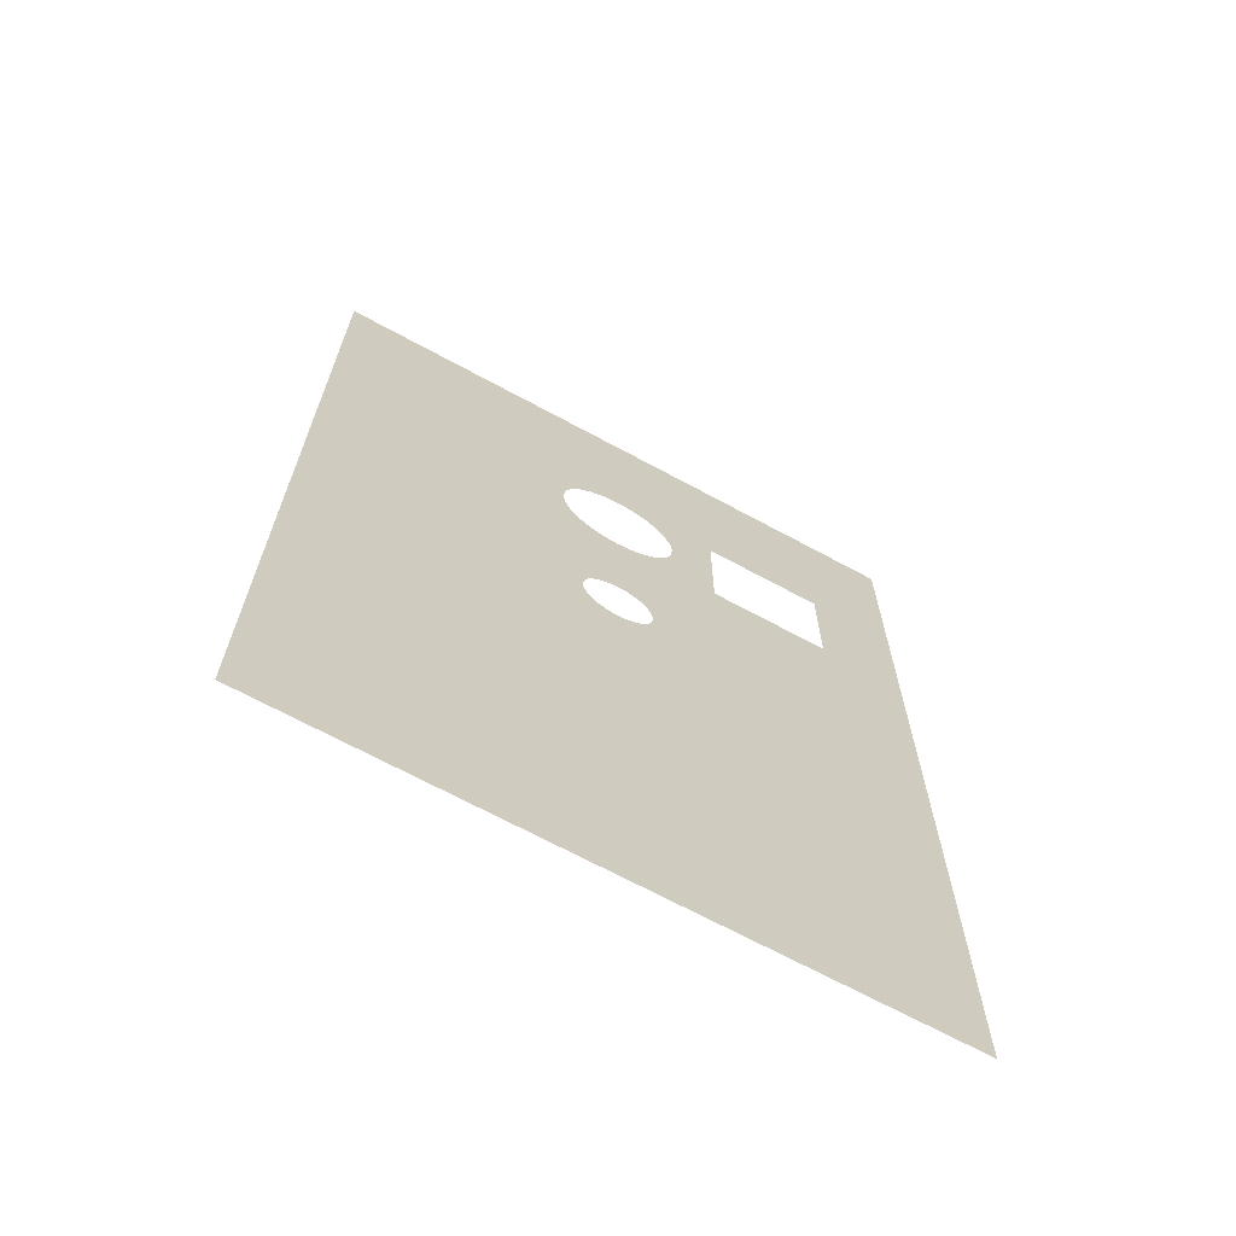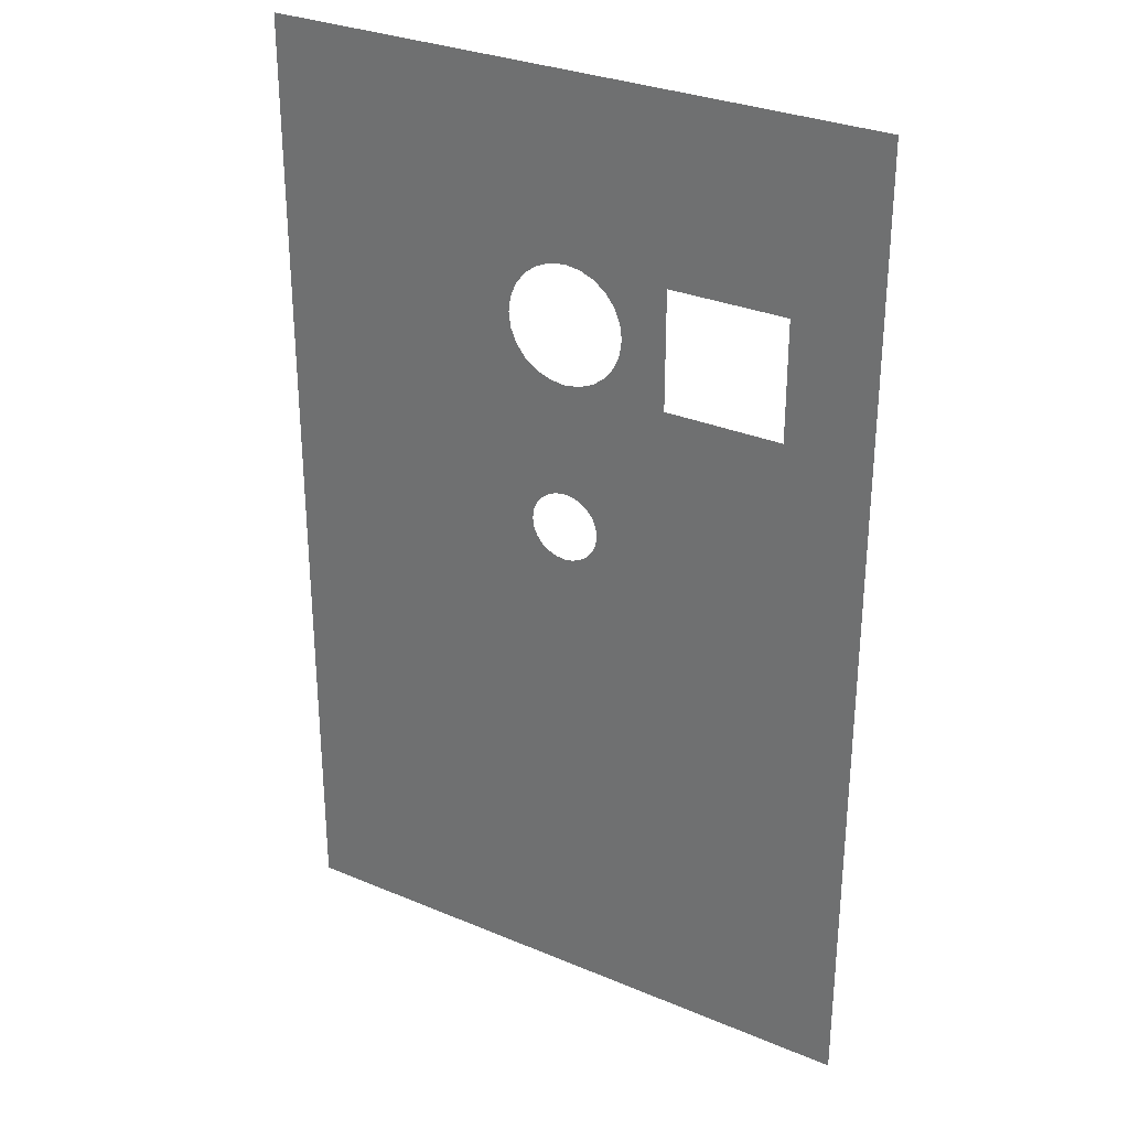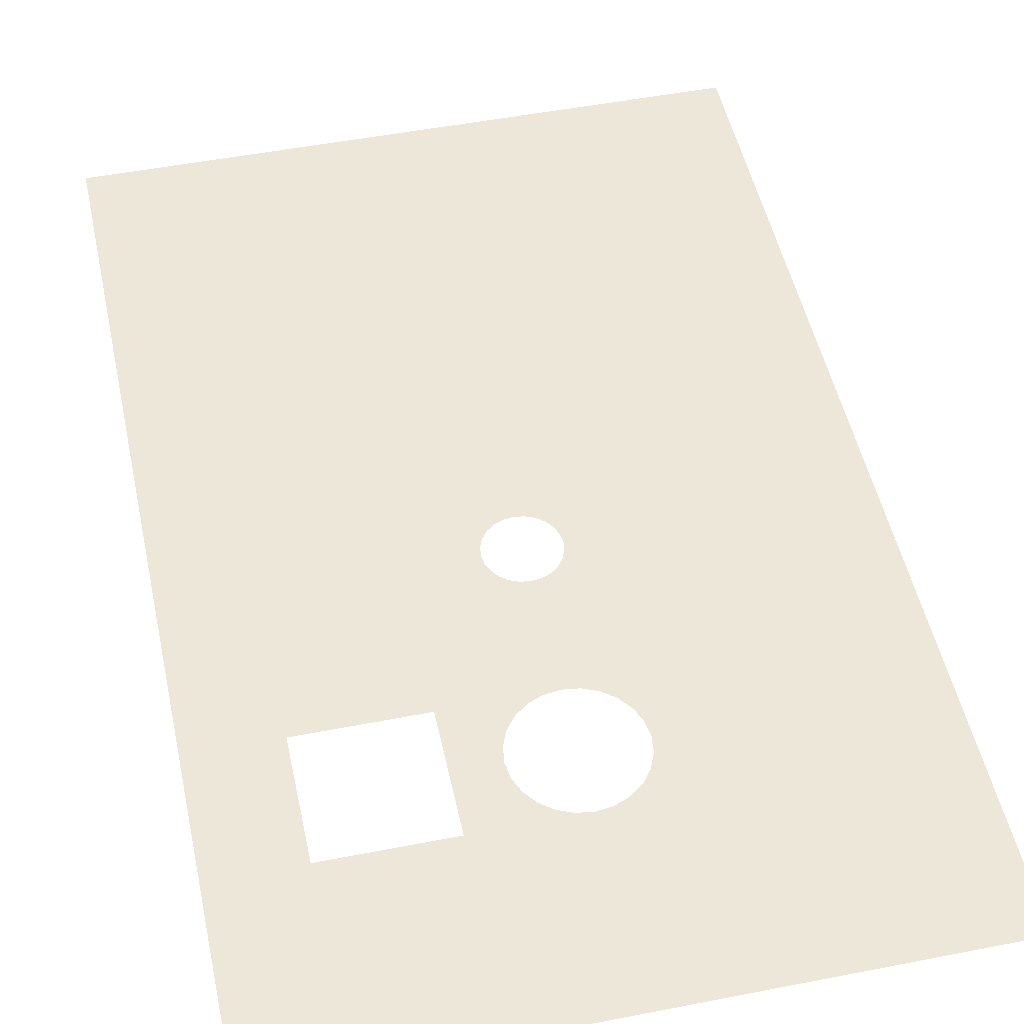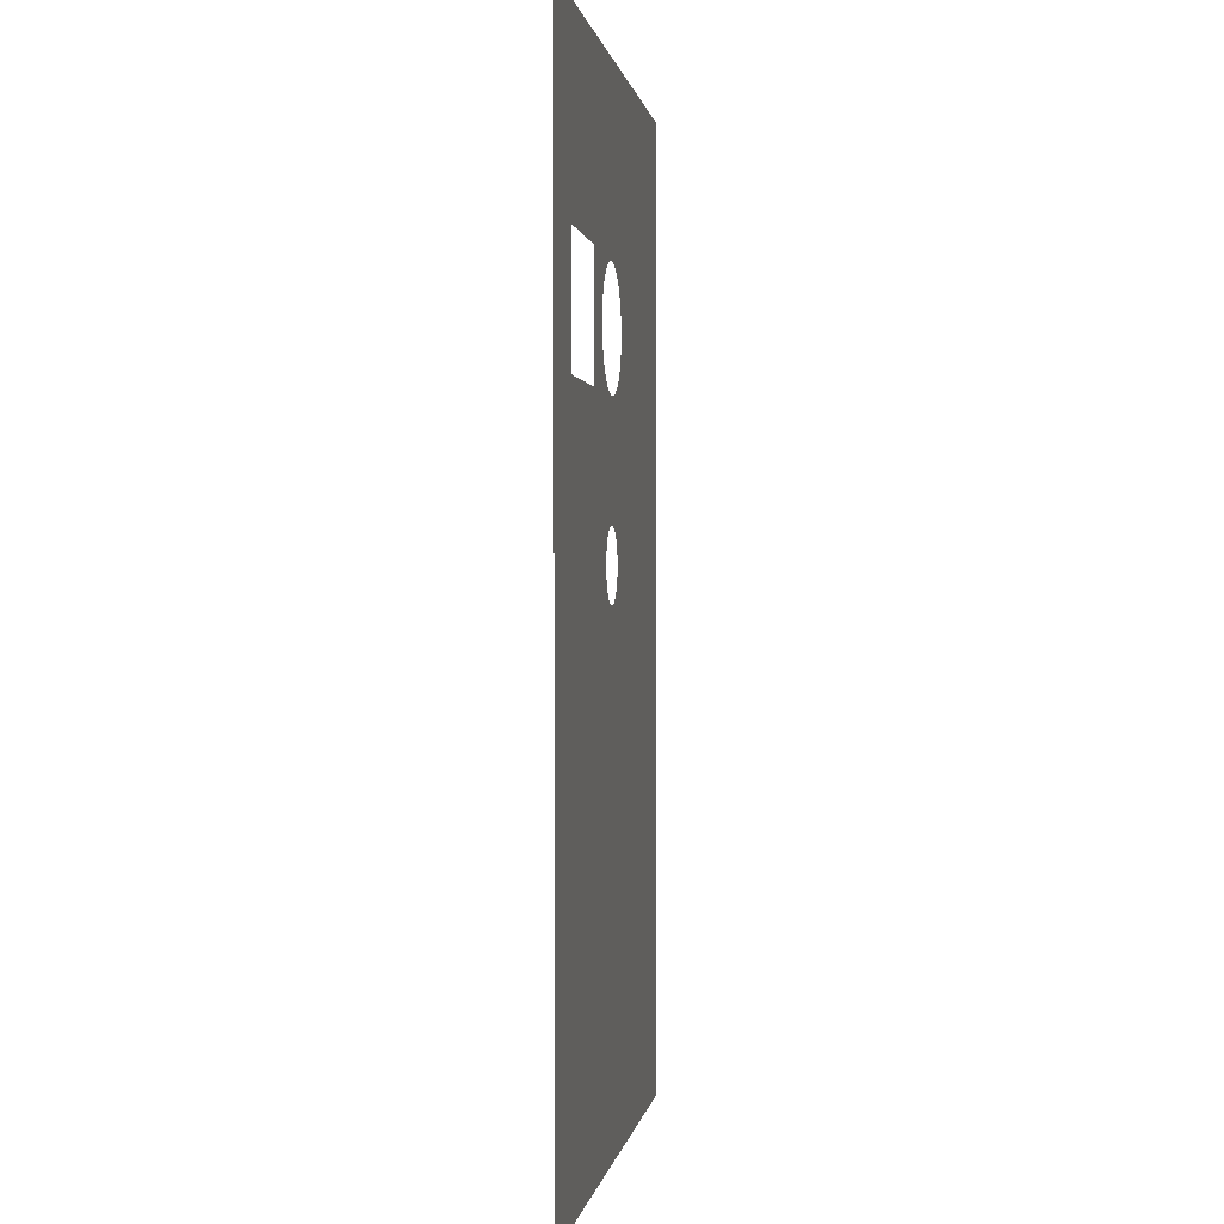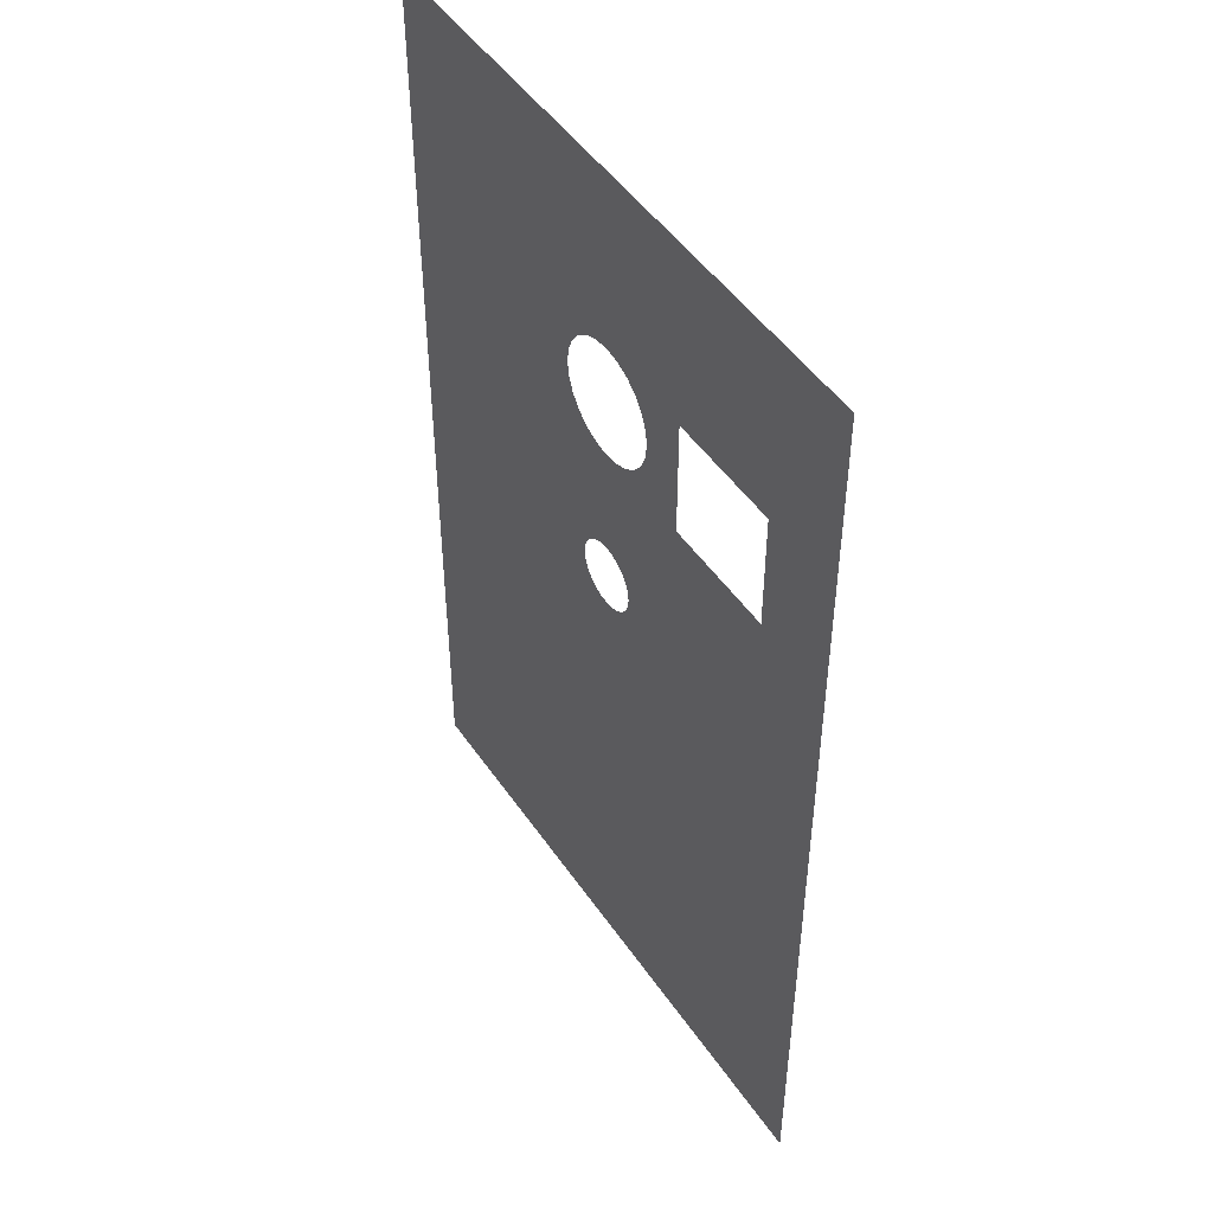
<metadata>
{"format":"obj","ext":"obj","renderer":"f3d","projection":"perspective","resolution":1024,"background":"white","views":[{"elev":-68.5,"azim":-28.5,"up":"+Y"},{"elev":30.4,"azim":31.3,"up":"+Y"},{"elev":50.2,"azim":167.9,"up":"+Z"},{"elev":0.4,"azim":98.2,"up":"+Y"},{"elev":48.3,"azim":57.2,"up":"+Y"}]}
</metadata>
<code>
o mesh33/mesh33-geometry/material_0/component_1#mesh33-geometry
v -0.4241 0.6452 0.3688
v -0.0428 0.3902 0.3688
v 0.4199 0.6452 0.3688
v -0.4241 -0.6869 0.3688
v -0.04396 0.01089 0.3688
v -0.4241 0.6452 0.3688
v -0.0428 0.3902 0.3688
v -0.4241 0.6452 0.3688
v -0.05965 0.3773 0.3688
v 0.4199 0.6452 0.3688
v -0.0428 0.3902 0.3688
v -0.02318 0.3984 0.3688
v 0.4199 0.6452 0.3688
v 0.3029 0.4011 0.3688
v 0.4199 -0.6869 0.3688
v -0.04396 0.01089 0.3688
v -0.4241 -0.6869 0.3688
v 0.4199 -0.6869 0.3688
v -0.4241 0.6452 0.3688
v -0.04396 0.01089 0.3688
v -0.04878 0.02254 0.3688
v -0.05965 0.3773 0.3688
v -0.4241 0.6452 0.3688
v -0.07258 0.3604 0.3688
v 0.4199 0.6452 0.3688
v -0.02318 0.3984 0.3688
v -0.002124 0.4011 0.3688
v 0.4199 0.6452 0.3688
v 0.1402 0.4011 0.3688
v 0.3029 0.4011 0.3688
v 0.3029 0.3604 0.3688
v 0.4199 -0.6869 0.3688
v 0.3029 0.4011 0.3688
v -0.04396 0.01089 0.3688
v 0.4199 -0.6869 0.3688
v -0.03628 0.000891 0.3688
v -0.4241 0.6452 0.3688
v -0.04878 0.02254 0.3688
v -0.05043 0.03505 0.3688
v -0.07258 0.3604 0.3688
v -0.4241 0.6452 0.3688
v -0.0807 0.3408 0.3688
v 0.4199 0.6452 0.3688
v -0.002124 0.4011 0.3688
v 0.01893 0.3984 0.3688
v 0.4199 0.6452 0.3688
v 0.06833 0.3604 0.3688
v 0.1402 0.4011 0.3688
v 0.3029 0.2384 0.3688
v 0.4199 -0.6869 0.3688
v 0.3029 0.3604 0.3688
v -0.03628 0.000891 0.3688
v 0.4199 -0.6869 0.3688
v -0.02628 -0.006785 0.3688
v -0.4241 0.6452 0.3688
v -0.05043 0.03505 0.3688
v -0.08348 0.3198 0.3688
v -0.0807 0.3408 0.3688
v -0.4241 0.6452 0.3688
v -0.08348 0.3198 0.3688
v 0.4199 0.6452 0.3688
v 0.01893 0.3984 0.3688
v 0.03855 0.3902 0.3688
v 0.4199 0.6452 0.3688
v 0.0554 0.3773 0.3688
v 0.06833 0.3604 0.3688
v 0.1402 0.4011 0.3688
v 0.06833 0.3604 0.3688
v 0.07645 0.3408 0.3688
v 0.1402 0.2384 0.3688
v 0.4199 -0.6869 0.3688
v 0.3029 0.2384 0.3688
v -0.02628 -0.006785 0.3688
v 0.4199 -0.6869 0.3688
v -0.01463 -0.01161 0.3688
v -0.08348 0.3198 0.3688
v -0.05043 0.03505 0.3688
v -0.0807 0.2987 0.3688
v 0.4199 0.6452 0.3688
v 0.03855 0.3902 0.3688
v 0.0554 0.3773 0.3688
v 0.1402 0.4011 0.3688
v 0.07645 0.3408 0.3688
v 0.07923 0.3198 0.3688
v 0.1402 0.4011 0.3688
v 0.1402 0.2384 0.3688
v 0.1402 0.3604 0.3688
v 0.07923 0.3198 0.3688
v 0.4199 -0.6869 0.3688
v 0.1402 0.2384 0.3688
v -0.01463 -0.01161 0.3688
v 0.4199 -0.6869 0.3688
v -0.002124 -0.01326 0.3688
v -0.0807 0.2987 0.3688
v -0.05043 0.03505 0.3688
v -0.07258 0.2791 0.3688
v 0.1402 0.4011 0.3688
v 0.07923 0.3198 0.3688
v 0.1402 0.2384 0.3688
v 0.07645 0.2987 0.3688
v 0.4199 -0.6869 0.3688
v 0.07923 0.3198 0.3688
v -0.002124 -0.01326 0.3688
v 0.4199 -0.6869 0.3688
v 0.01038 -0.01161 0.3688
v -0.0428 0.2493 0.3688
v -0.05043 0.03505 0.3688
v -0.04878 0.04755 0.3688
v -0.07258 0.2791 0.3688
v -0.05043 0.03505 0.3688
v -0.05965 0.2623 0.3688
v 0.06833 0.2791 0.3688
v 0.4199 -0.6869 0.3688
v 0.07645 0.2987 0.3688
v 0.01038 -0.01161 0.3688
v 0.4199 -0.6869 0.3688
v 0.02203 -0.006785 0.3688
v -0.05043 0.03505 0.3688
v -0.0428 0.2493 0.3688
v -0.05965 0.2623 0.3688
v -0.0428 0.2493 0.3688
v -0.04878 0.04755 0.3688
v -0.04396 0.0592 0.3688
v 0.0554 0.2623 0.3688
v 0.4199 -0.6869 0.3688
v 0.06833 0.2791 0.3688
v 0.02203 -0.006785 0.3688
v 0.4199 -0.6869 0.3688
v 0.03203 0.000891 0.3688
v -0.0428 0.2493 0.3688
v -0.04396 0.0592 0.3688
v -0.03628 0.0692 0.3688
v 0.04618 0.03505 0.3688
v 0.4199 -0.6869 0.3688
v 0.0554 0.2623 0.3688
v 0.03203 0.000891 0.3688
v 0.4199 -0.6869 0.3688
v 0.03971 0.01089 0.3688
v -0.0428 0.2493 0.3688
v -0.03628 0.0692 0.3688
v -0.02318 0.2412 0.3688
v 0.04453 0.02254 0.3688
v 0.4199 -0.6869 0.3688
v 0.04618 0.03505 0.3688
v 0.0554 0.2623 0.3688
v 0.04453 0.04755 0.3688
v 0.04618 0.03505 0.3688
v 0.03971 0.01089 0.3688
v 0.4199 -0.6869 0.3688
v 0.04453 0.02254 0.3688
v -0.02318 0.2412 0.3688
v -0.03628 0.0692 0.3688
v -0.02628 0.07688 0.3688
v 0.0554 0.2623 0.3688
v 0.03971 0.0592 0.3688
v 0.04453 0.04755 0.3688
v 0.03855 0.2493 0.3688
v 0.03971 0.0592 0.3688
v 0.0554 0.2623 0.3688
v -0.02318 0.2412 0.3688
v -0.02628 0.07688 0.3688
v -0.01463 0.0817 0.3688
v 0.03855 0.2493 0.3688
v 0.03203 0.0692 0.3688
v 0.03971 0.0592 0.3688
v -0.02318 0.2412 0.3688
v -0.01463 0.0817 0.3688
v -0.002124 0.2384 0.3688
v 0.01893 0.2412 0.3688
v 0.02203 0.07688 0.3688
v 0.03855 0.2493 0.3688
v 0.03855 0.2493 0.3688
v 0.02203 0.07688 0.3688
v 0.03203 0.0692 0.3688
v -0.002124 0.2384 0.3688
v -0.01463 0.0817 0.3688
v -0.002124 0.08335 0.3688
v 0.01893 0.2412 0.3688
v 0.01038 0.0817 0.3688
v 0.02203 0.07688 0.3688
v -0.002124 0.2384 0.3688
v -0.002124 0.08335 0.3688
v 0.01038 0.0817 0.3688
v -0.002124 0.2384 0.3688
v 0.01038 0.0817 0.3688
v 0.01893 0.2412 0.3688
v 0.4199 0.6452 0.3688
v -0.0428 0.3902 0.3688
v -0.4241 0.6452 0.3688
v -0.4241 0.6452 0.3688
v -0.04396 0.01089 0.3688
v -0.4241 -0.6869 0.3688
v -0.05965 0.3773 0.3688
v -0.4241 0.6452 0.3688
v -0.0428 0.3902 0.3688
v -0.02318 0.3984 0.3688
v -0.0428 0.3902 0.3688
v 0.4199 0.6452 0.3688
v 0.4199 -0.6869 0.3688
v 0.3029 0.4011 0.3688
v 0.4199 0.6452 0.3688
v 0.4199 -0.6869 0.3688
v -0.4241 -0.6869 0.3688
v -0.04396 0.01089 0.3688
v -0.04878 0.02254 0.3688
v -0.04396 0.01089 0.3688
v -0.4241 0.6452 0.3688
v -0.07258 0.3604 0.3688
v -0.4241 0.6452 0.3688
v -0.05965 0.3773 0.3688
v -0.002124 0.4011 0.3688
v -0.02318 0.3984 0.3688
v 0.4199 0.6452 0.3688
v 0.3029 0.4011 0.3688
v 0.1402 0.4011 0.3688
v 0.4199 0.6452 0.3688
v 0.3029 0.4011 0.3688
v 0.4199 -0.6869 0.3688
v 0.3029 0.3604 0.3688
v -0.03628 0.000891 0.3688
v 0.4199 -0.6869 0.3688
v -0.04396 0.01089 0.3688
v -0.05043 0.03505 0.3688
v -0.04878 0.02254 0.3688
v -0.4241 0.6452 0.3688
v -0.0807 0.3408 0.3688
v -0.4241 0.6452 0.3688
v -0.07258 0.3604 0.3688
v 0.01893 0.3984 0.3688
v -0.002124 0.4011 0.3688
v 0.4199 0.6452 0.3688
v 0.1402 0.4011 0.3688
v 0.06833 0.3604 0.3688
v 0.4199 0.6452 0.3688
v 0.3029 0.3604 0.3688
v 0.4199 -0.6869 0.3688
v 0.3029 0.2384 0.3688
v -0.02628 -0.006785 0.3688
v 0.4199 -0.6869 0.3688
v -0.03628 0.000891 0.3688
v -0.08348 0.3198 0.3688
v -0.05043 0.03505 0.3688
v -0.4241 0.6452 0.3688
v -0.08348 0.3198 0.3688
v -0.4241 0.6452 0.3688
v -0.0807 0.3408 0.3688
v 0.03855 0.3902 0.3688
v 0.01893 0.3984 0.3688
v 0.4199 0.6452 0.3688
v 0.06833 0.3604 0.3688
v 0.0554 0.3773 0.3688
v 0.4199 0.6452 0.3688
v 0.07645 0.3408 0.3688
v 0.06833 0.3604 0.3688
v 0.1402 0.4011 0.3688
v 0.3029 0.2384 0.3688
v 0.4199 -0.6869 0.3688
v 0.1402 0.2384 0.3688
v -0.01463 -0.01161 0.3688
v 0.4199 -0.6869 0.3688
v -0.02628 -0.006785 0.3688
v -0.0807 0.2987 0.3688
v -0.05043 0.03505 0.3688
v -0.08348 0.3198 0.3688
v 0.0554 0.3773 0.3688
v 0.03855 0.3902 0.3688
v 0.4199 0.6452 0.3688
v 0.07923 0.3198 0.3688
v 0.07645 0.3408 0.3688
v 0.1402 0.4011 0.3688
v 0.1402 0.3604 0.3688
v 0.1402 0.2384 0.3688
v 0.1402 0.4011 0.3688
v 0.1402 0.2384 0.3688
v 0.4199 -0.6869 0.3688
v 0.07923 0.3198 0.3688
v -0.002124 -0.01326 0.3688
v 0.4199 -0.6869 0.3688
v -0.01463 -0.01161 0.3688
v -0.07258 0.2791 0.3688
v -0.05043 0.03505 0.3688
v -0.0807 0.2987 0.3688
v 0.1402 0.2384 0.3688
v 0.07923 0.3198 0.3688
v 0.1402 0.4011 0.3688
v 0.07923 0.3198 0.3688
v 0.4199 -0.6869 0.3688
v 0.07645 0.2987 0.3688
v 0.01038 -0.01161 0.3688
v 0.4199 -0.6869 0.3688
v -0.002124 -0.01326 0.3688
v -0.04878 0.04755 0.3688
v -0.05043 0.03505 0.3688
v -0.0428 0.2493 0.3688
v -0.05965 0.2623 0.3688
v -0.05043 0.03505 0.3688
v -0.07258 0.2791 0.3688
v 0.07645 0.2987 0.3688
v 0.4199 -0.6869 0.3688
v 0.06833 0.2791 0.3688
v 0.02203 -0.006785 0.3688
v 0.4199 -0.6869 0.3688
v 0.01038 -0.01161 0.3688
v -0.05965 0.2623 0.3688
v -0.0428 0.2493 0.3688
v -0.05043 0.03505 0.3688
v -0.04396 0.0592 0.3688
v -0.04878 0.04755 0.3688
v -0.0428 0.2493 0.3688
v 0.06833 0.2791 0.3688
v 0.4199 -0.6869 0.3688
v 0.0554 0.2623 0.3688
v 0.03203 0.000891 0.3688
v 0.4199 -0.6869 0.3688
v 0.02203 -0.006785 0.3688
v -0.03628 0.0692 0.3688
v -0.04396 0.0592 0.3688
v -0.0428 0.2493 0.3688
v 0.0554 0.2623 0.3688
v 0.4199 -0.6869 0.3688
v 0.04618 0.03505 0.3688
v 0.03971 0.01089 0.3688
v 0.4199 -0.6869 0.3688
v 0.03203 0.000891 0.3688
v -0.02318 0.2412 0.3688
v -0.03628 0.0692 0.3688
v -0.0428 0.2493 0.3688
v 0.04618 0.03505 0.3688
v 0.4199 -0.6869 0.3688
v 0.04453 0.02254 0.3688
v 0.04618 0.03505 0.3688
v 0.04453 0.04755 0.3688
v 0.0554 0.2623 0.3688
v 0.04453 0.02254 0.3688
v 0.4199 -0.6869 0.3688
v 0.03971 0.01089 0.3688
v -0.02628 0.07688 0.3688
v -0.03628 0.0692 0.3688
v -0.02318 0.2412 0.3688
v 0.04453 0.04755 0.3688
v 0.03971 0.0592 0.3688
v 0.0554 0.2623 0.3688
v 0.0554 0.2623 0.3688
v 0.03971 0.0592 0.3688
v 0.03855 0.2493 0.3688
v -0.01463 0.0817 0.3688
v -0.02628 0.07688 0.3688
v -0.02318 0.2412 0.3688
v 0.03971 0.0592 0.3688
v 0.03203 0.0692 0.3688
v 0.03855 0.2493 0.3688
v -0.002124 0.2384 0.3688
v -0.01463 0.0817 0.3688
v -0.02318 0.2412 0.3688
v 0.03855 0.2493 0.3688
v 0.02203 0.07688 0.3688
v 0.01893 0.2412 0.3688
v 0.03203 0.0692 0.3688
v 0.02203 0.07688 0.3688
v 0.03855 0.2493 0.3688
v -0.002124 0.08335 0.3688
v -0.01463 0.0817 0.3688
v -0.002124 0.2384 0.3688
v 0.02203 0.07688 0.3688
v 0.01038 0.0817 0.3688
v 0.01893 0.2412 0.3688
v 0.01038 0.0817 0.3688
v -0.002124 0.08335 0.3688
v -0.002124 0.2384 0.3688
v 0.01893 0.2412 0.3688
v 0.01038 0.0817 0.3688
v -0.002124 0.2384 0.3688
f 1 2 3
f 4 5 6
f 7 8 9
f 10 11 12
f 13 14 15
f 16 17 18
f 19 20 21
f 22 23 24
f 25 26 27
f 28 29 30
f 31 32 33
f 34 35 36
f 37 38 39
f 40 41 42
f 43 44 45
f 46 47 48
f 49 50 51
f 52 53 54
f 55 56 57
f 58 59 60
f 61 62 63
f 64 65 66
f 67 68 69
f 70 71 72
f 73 74 75
f 76 77 78
f 79 80 81
f 82 83 84
f 85 86 87
f 88 89 90
f 91 92 93
f 94 95 96
f 97 98 99
f 100 101 102
f 103 104 105
f 106 107 108
f 109 110 111
f 112 113 114
f 115 116 117
f 118 119 120
f 121 122 123
f 124 125 126
f 127 128 129
f 130 131 132
f 133 134 135
f 136 137 138
f 139 140 141
f 142 143 144
f 145 146 147
f 148 149 150
f 151 152 153
f 154 155 156
f 157 158 159
f 160 161 162
f 163 164 165
f 166 167 168
f 169 170 171
f 172 173 174
f 175 176 177
f 178 179 180
f 181 182 183
f 184 185 186
f 187 188 189
f 190 191 192
f 193 194 195
f 196 197 198
f 199 200 201
f 202 203 204
f 205 206 207
f 208 209 210
f 211 212 213
f 214 215 216
f 217 218 219
f 220 221 222
f 223 224 225
f 226 227 228
f 229 230 231
f 232 233 234
f 235 236 237
f 238 239 240
f 241 242 243
f 244 245 246
f 247 248 249
f 250 251 252
f 253 254 255
f 256 257 258
f 259 260 261
f 262 263 264
f 265 266 267
f 268 269 270
f 271 272 273
f 274 275 276
f 277 278 279
f 280 281 282
f 283 284 285
f 286 287 288
f 289 290 291
f 292 293 294
f 295 296 297
f 298 299 300
f 301 302 303
f 304 305 306
f 307 308 309
f 310 311 312
f 313 314 315
f 316 317 318
f 319 320 321
f 322 323 324
f 325 326 327
f 328 329 330
f 331 332 333
f 334 335 336
f 337 338 339
f 340 341 342
f 343 344 345
f 346 347 348
f 349 350 351
f 352 353 354
f 355 356 357
f 358 359 360
f 361 362 363
f 364 365 366
f 367 368 369
f 370 371 372

</code>
